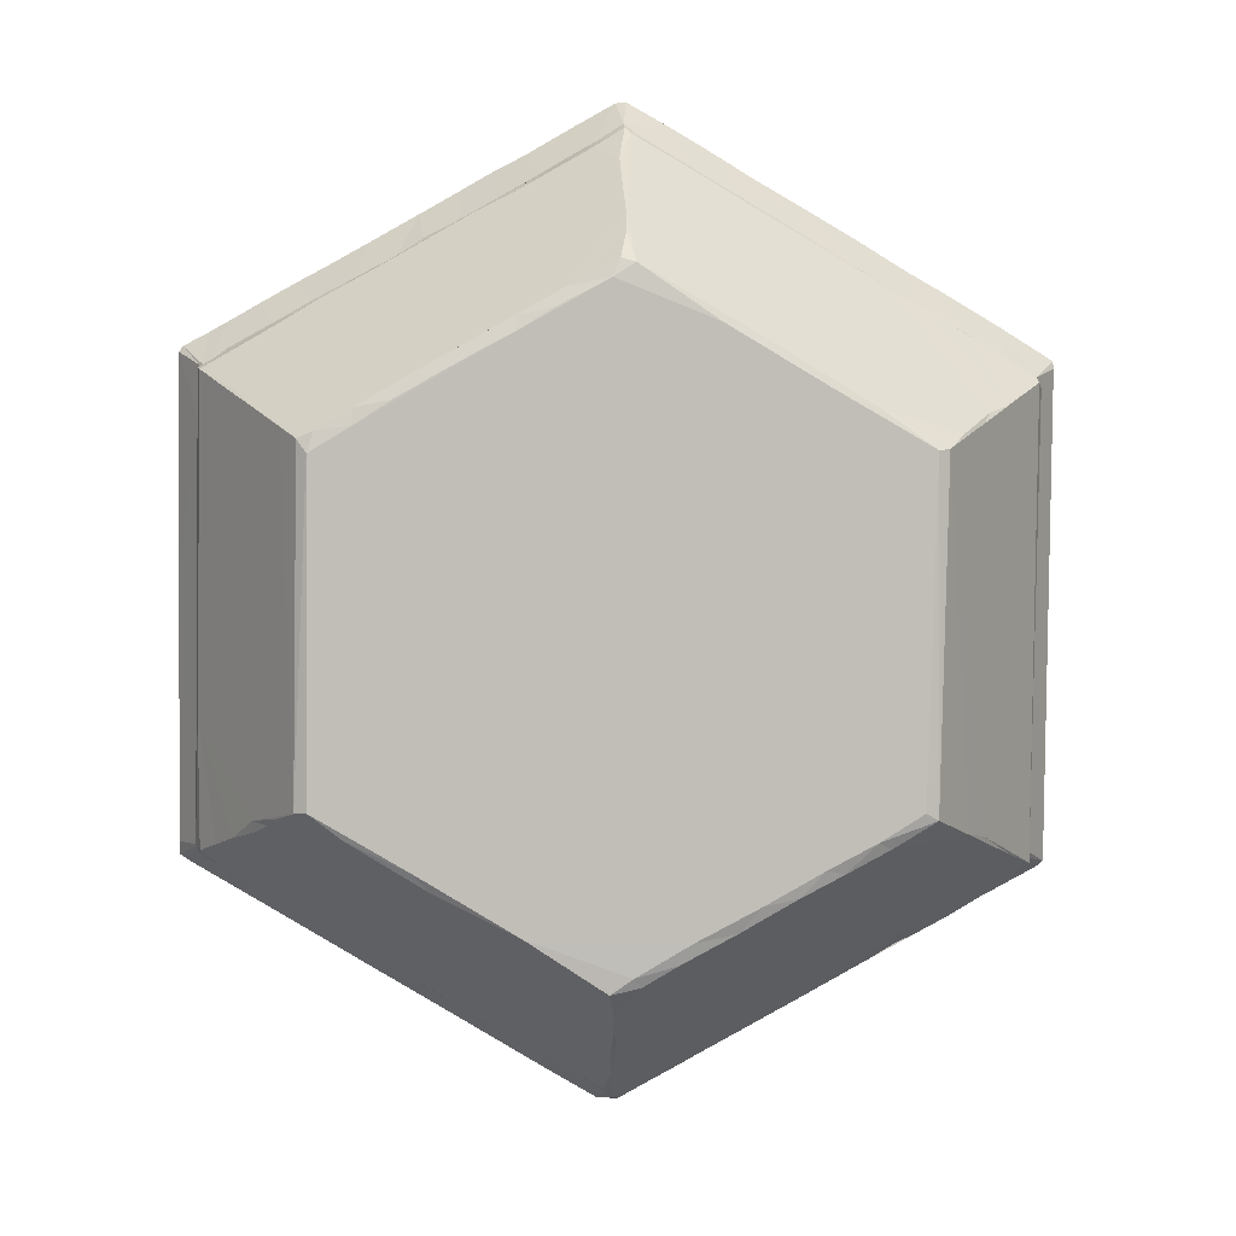
<metadata>
{"format":"obj","ext":"obj","renderer":"f3d","projection":"perspective","resolution":1024,"background":"white","views":[{"elev":4.2,"azim":178.9,"up":"+Y"}]}
</metadata>
<code>
v -925.6 330.2 212.2
v -891 357 153.5
v -873.5 362.6 125.2
v -951.4 315.4 252.4
v -844.4 726.8 69.15
v -955.6 789.1 247.3
v -712.5 181.6 254.3
v -652.2 279.8 67.9
v -620.2 130.2 254.1
v -562.3 229.2 68.59
v -540.9 159.1 150.9
v -537.8 172.3 129.9
v -537.4 196.6 96.52
v -536.9 115 210.5
v -535.3 141.1 175.3
v -892.3 281.9 254
v -803 232.2 254
v -750.9 334.8 67.93
v -793.6 357.7 69.25
v -836.5 384.8 66.14
v -709 312.9 66.37
v -781.3 364.9 62.89
v -824.3 391.9 62.85
v -733.2 339.2 62.92
v -737.7 781.1 62.84
v -674.3 305.7 62.94
v -610.6 271.8 62.85
v -597.4 250.3 66.83
v -555.6 239.2 62.95
v -532.8 223.3 64.23
v -257.7 722.9 62.86
v -874.1 268.9 314.9
v -949.8 311.1 314.2
v -982.5 292.5 378.6
v -986.6 297.3 376
v -958.3 279.1 378.4
v -955.5 309.2 329.9
v -920.9 260 373.9
v -869.9 259.9 332.1
v -931.6 267.2 378.3
v -889.2 239.6 378.5
v -953.4 323.5 265.6
v -954.8 320.1 308.1
v -959.4 316.5 329.5
v -899.8 340.8 378.5
v -991 812.3 376
v -959.9 783.2 261
v -966.2 794.8 329
v -962.1 784.8 316.9
v -910 751.4 378.4
v -742.8 195.7 315.4
v -738.5 189.2 328
v -757 166.9 376.7
v -808.1 195.5 377.4
v -773.6 176.9 378.5
v -732.1 152.4 378.4
v -659.3 143.8 330.1
v -649.4 108.3 378.2
v -672.4 119.4 377.5
v -630 96 377.2
v -641.6 139.4 314.1
v -704.3 137.1 377.8
v -638.4 200.6 378.2
v -589.5 169.4 378.5
v -537.5 84.02 255.4
v -573.3 101.3 314.2
v -535.9 81.33 314.2
v -602.9 80.68 377.4
v -588.2 103.7 330.8
v -573 64.15 377.6
v -536.8 54.42 362.5
v -536.1 76.26 329.1
v -546.7 49.49 377.3
v -594.8 185.6 373.8
v -532.4 149.3 378.4
v -548.4 182 333.3
v -527.1 192.1 316.9
v -547.2 160.1 373.1
v -823 240.2 315.5
v -853.1 220.5 376.9
v -810.4 293.9 378.3
v -832.3 210.4 377.8
v -848.4 388 287
v -838.7 388 280.9
v -840.7 366.9 292.5
v -866.5 367.3 327.7
v -804.4 347.1 291.5
v -803.6 361.3 282.8
v -850.8 327.1 375.4
v -891.8 369.7 372.6
v -885 347.7 373.8
v -816.8 310 372.7
v -745.7 258.6 378.3
v -782.8 290.3 374.2
v -683.4 226.6 377.9
v -740.7 267.2 373.5
v -725 302.7 291.9
v -699.2 243.6 374.2
v -763.3 322 295.4
v -783.6 370.7 277.8
v -763.2 330.9 286.7
v -749.9 349 277.6
v -724.3 316.3 283.1
v -704.8 325 278
v -856.4 390.4 296.7
v -826 393.4 277.6
v -901.2 695.9 376.5
v -860 714.2 294
v -841.1 718.1 280.5
v -852.6 727 286.6
v -898 750.8 373.3
v -826.3 729.9 277.6
v -677.9 274.5 295.2
v -684.4 286.5 286.9
v -666.6 300.7 277.8
v -645.9 259.6 290
v -610.7 251.4 283.8
v -619.2 277 277.7
v -634.5 208.7 372.3
v -606.8 237.1 291.5
v -576.8 221.5 289.8
v -572.8 248.1 278
v -544.5 225.2 279.4
v -551.4 206.9 291.1
v -461.4 269.7 277.7
v -402.1 305.2 277.6
v -440.8 827.5 277.6
v -882.6 743.3 130.4
v -914.9 766.7 182.3
v -936.6 778.5 217.3
v -892.5 759.4 153.4
v -890 833.2 254.1
v -833.5 725.6 63.13
v -861.7 740 101
v -780.9 763.3 66.29
v -848 858.3 254
v -812 878.3 251.7
v -720.3 932.8 251.2
v -664.7 833.8 67.69
v -764.6 908.4 254.5
v -448.5 833.5 62.85
v -637 841.5 62.9
v -680.7 956 250.6
v -554.1 985.4 186.3
v -536 882.5 62.9
v -557.5 896.1 65.6
v -549.5 945.8 127.8
v -549.1 926 100.7
v -543.2 900.3 68.87
v -610.2 998.6 251.2
v -557 1030 250.3
v -546.8 975.8 172.3
v -544.9 1003 212.1
v -991 804.8 370.4
v -985 808.9 378.6
v -953.6 795.2 254.7
v -958 795 309.5
v -939.5 810 326.8
v -903.3 828.1 311.6
v -935.2 847.7 378.3
v -846.9 795.1 378.5
v -895.2 839.3 331
v -875.7 883.2 378.2
v -863.7 737.5 309.9
v -832.8 750.2 290.2
v -883.1 737.8 344.2
v -733.8 783.5 277.6
v -790.4 749.6 277.7
v -862.6 754.6 329.8
v -808.5 764.9 290.2
v -886.6 761.1 369.3
v -791.6 821.1 373.6
v -762.7 846 378.5
v -843.7 867.2 326.3
v -814.7 881.1 312.7
v -808.1 920.8 378.4
v -842.2 902.1 376.4
v -786.6 904.3 331.1
v -784.5 938 378.5
v -779.7 782.1 290.1
v -754 785.4 281.9
v -730.8 813.8 294.3
v -724.1 801.8 281.7
v -765.5 910.8 315.9
v -715.3 940.3 309.5
v -699.1 877.6 375.6
v -677.1 817.5 277.6
v -603.6 862 277.6
v -707.2 823.8 288.6
v -682.2 840.1 289.6
v -636.3 846.2 278.3
v -663.4 852.1 290.9
v -638.3 866.3 290
v -641.5 918.1 378.5
v -623.7 921.7 373.9
v -494.4 859 277.7
v -611.8 882.1 289.9
v -584.5 898.6 289.6
v -561.1 941.3 341.9
v -536.4 882.6 277.8
v -561.6 888.7 278.2
v -552.4 908.7 285.8
v -559.1 925.2 311.3
v -534.2 915.9 298.2
v -727.5 937.5 327.8
v -736.2 966.4 378
v -652 975.8 255.7
v -678.3 963 315.4
v -625 997.4 325.9
v -666.8 976 331.4
v -548.5 973.2 378.5
v -684.6 996.4 377.3
v -646.2 1020 377.7
v -600.1 1010 315.1
v -560.2 958.3 372.2
v -537.7 938.8 337.2
v -533.8 955.5 371.4
v -550.9 1036 256.3
v -575.2 1027 324.8
v -519 1016 250.5
v -550.8 1039 316.2
v -601.6 1047 377.9
v -551.6 1048 336.4
v -554.8 1073 375.2
v -544.2 1072 377.3
v -529 91.1 249.6
v -445.8 139.6 251.4
v -329.1 209.4 251.4
v -385.9 175.3 251.5
v -466.6 258.6 69.11
v -453.1 275.9 62.91
v -368.6 318.2 67.64
v -351.5 337.3 62.88
v -255 393.6 62.9
v -289.7 231 254.4
v -173 353.1 181.5
v -249.7 255.3 253.7
v -287.9 368.1 65.73
v -242.9 392.4 69.35
v -202 283.7 254
v -196.9 363.3 147.6
v -216.4 372.7 118.4
v -225.2 383.7 98.07
v -196.7 375.3 143.6
v -157.4 311.8 251.7
v -153.4 342.1 213.5
v -164.6 785.9 205.5
v -132.2 465.5 250
v -428.8 147.3 262.3
v -488 114.2 251.9
v -461.7 125.8 308
v -476.1 112.7 327.6
v -525.1 49.75 378.3
v -462.3 86.63 378.2
v -525.6 175.8 347.6
v -524.5 163.5 371.2
v -464.9 197.2 374
v -432.7 139.4 326.5
v -435.8 207.7 378.5
v -405.7 120.7 377.9
v -359.1 186.8 312.7
v -401.3 158.9 325.2
v -349 154.6 378.3
v -357.1 181.9 330.6
v -292.3 188.4 378.1
v -301.3 215.2 330.8
v -360.4 253.4 378.4
v -523.7 208.6 290.1
v -505.8 218.7 290.7
v -507.9 234 280.5
v -480.7 235.3 288.9
v -451.5 246.8 298.5
v -448.8 259.7 286
v -373 252.9 372.6
v -422.2 269.5 289.7
v -387.1 290.1 290.3
v -345.4 339.1 277.7
v -365.5 303.3 289.8
v -261.8 727.2 277.6
v -261.2 389.5 277.6
v -312.5 214.8 309.3
v -259.9 246.4 308
v -299.9 289.1 378.5
v -244.5 217.7 376.5
v -247.9 247.7 330.1
v -330.4 324.1 290.3
v -308.8 337 289.8
v -297.2 369.7 277.7
v -277.9 355.2 291.3
v -258.4 367.9 289
v -271.8 312.7 373.9
v -206.7 277.6 315.1
v -215.7 234.3 378
v -183.9 285.3 331
v -158 268.5 378.4
v -207.3 348.1 378.3
v -222.9 362.8 336.3
v -236 391.4 286.3
v -227 380.3 306
v -179.2 365.5 378.5
v -208.6 370.2 345.4
v -204.9 389.7 341.3
v -192 368.1 372.5
v -246.7 401.4 280.4
v -227.2 399 294.3
v -236.9 527.9 286.5
v -190.8 399.8 371.5
v -185 413 377.2
v -249.2 725.6 280.6
v -228.7 534 295.4
v -187.7 775.9 378.5
v -153.2 307 325.8
v -102.8 301.3 378.5
v -131.9 324.8 262.8
v -133.7 331.8 244.4
v -130.1 323.7 312.5
v -127.3 335.9 262.1
v -125.2 337.3 317.2
v -96.27 307 375.8
v -120.7 324 330.2
v -96.35 321.2 370.7
v -132.8 801.1 307
v -134.5 803.9 260.7
v -105 827.7 378.5
v -98.17 605.8 375.2
v -374.7 793.7 62.9
v -298.9 747.8 62.88
v -335.1 771.5 63.04
v -485.1 856.3 63.24
v -414.1 815.8 62.99
v -493.6 874.2 70.65
v -447.2 848 70.18
v -403.6 823.7 70.21
v -350.8 794.3 70.19
v -368.1 933.1 252.7
v -304.2 897.6 252.7
v -263.8 743.2 67.16
v -231.3 745.9 96.9
v -205.6 761.9 138.8
v -247.8 736.6 70.28
v -299.7 764.6 68.49
v -255.9 871.3 253.6
v -183.5 778.3 179.2
v -208.9 843.3 251.1
v -137.8 802.3 249.3
v -440.9 971.7 249.8
v -405.3 954.4 253.7
v -313.1 757.2 277.6
v -338.6 771.2 277.7
v -513.7 871.4 277.9
v -493.4 888.6 290.8
v -515.6 901.1 290.9
v -452.2 848 280.9
v -471.8 877.2 291.1
v -450.8 865.5 290.9
v -446 906.8 371.8
v -490.6 932.7 373.2
v -414.3 889.3 372.1
v -458.1 925.1 378.3
v -391.6 803.1 278
v -411 815.5 278.3
v -420.3 839.2 285.7
v -391.3 832.1 291
v -366 792.8 279
v -369.7 820 291
v -351.5 809.8 290.5
v -420.4 851.5 296.6
v -388.9 875.8 373.1
v -408.2 898.9 378.3
v -344.2 850.1 371.8
v -356.6 868.2 378.1
v -314.2 941.9 378.5
v -270.7 746.9 280.9
v -239 737 287.1
v -230 729.7 298.8
v -196.1 757.7 372.1
v -225.2 752.1 320.7
v -345.7 793.9 283.8
v -318.4 782.5 285.7
v -317.2 794.1 296.6
v -290.5 775.7 290.8
v -270 763.1 289.9
v -249.8 756.5 296.5
v -308.7 830.9 373
v -264.5 805.6 371.7
v -278.2 823.5 377.9
v -333.1 915 259.8
v -308.4 903.3 308.5
v -324.6 915.7 326.1
v -282.1 893.8 328.9
v -252.4 872.6 314.8
v -317.3 848.2 378.3
v -232.2 800.4 378.5
v -294.1 931.8 375.6
v -254.9 910.2 377.2
v -281.1 921.6 378
v -210.7 774.4 369.8
v -232.6 788.2 372.1
v -185.5 832.9 262.5
v -207.1 847 310.7
v -162.9 822.4 311
v -240.6 872.2 331.5
v -220.4 891.7 377.4
v -200.5 849.4 330.6
v -184.5 871.7 377.4
v -157.9 856.5 377.2
v -482.3 998.3 262.1
v -508.7 1015 310.1
v -464.8 995.4 327.9
v -435.6 974.1 307.5
v -498.6 950.1 378.5
v -495.4 1014 330.4
v -451.2 1019 375.4
v -475.7 1028 378.4
v -418.1 1002 378.3
v -521.7 1028 330.7
v -501 1048 377.2
v -427.4 974 327.7
v -377.2 941.9 312.8
v -386.2 951.1 327.9
v -388.3 985.1 377.4
v -350.9 933.1 328.9
v -345.7 960.9 376.3
v -366.7 966.4 378.4
v -130.5 745.7 318.4
v -125.9 750.2 331.9
v -100.6 821.6 376.7
v -132.4 806.8 324.2
v -156.6 825 330.2
v -130.6 841.3 378.4
v -126.8 807.3 332.7
f 1 2 3
f 2 1 4
f 8 9 7
f 10 12 11
f 11 8 10
f 8 11 9
f 11 14 9
f 11 15 14
f 20 19 3
f 3 16 1
f 18 17 16
f 18 16 3
f 19 20 22
f 20 23 22
f 19 22 18
f 18 24 21
f 18 22 24
f 19 18 3
f 3 2 5
f 20 3 5
f 22 23 25
f 21 8 18
f 8 26 27
f 8 17 18
f 8 7 17
f 8 21 26
f 21 24 26
f 8 28 10
f 8 27 28
f 10 28 29
f 10 30 13
f 10 29 30
f 12 10 13
f 28 27 29
f 24 22 25
f 26 24 25
f 26 25 27
f 27 25 31
f 32 33 16
f 34 37 36
f 34 35 37
f 37 38 36
f 38 37 39
f 39 37 33
f 33 32 39
f 38 40 36
f 38 41 40
f 4 43 42
f 4 33 43
f 4 1 16
f 16 33 4
f 37 44 33
f 43 33 44
f 35 44 37
f 36 45 34
f 35 34 46
f 4 42 47
f 4 47 6
f 4 5 2
f 4 6 5
f 44 35 48
f 44 48 49
f 43 44 49
f 34 45 50
f 54 39 53
f 53 55 54
f 53 52 56
f 56 52 57
f 53 56 55
f 58 59 60
f 7 61 51
f 51 61 52
f 7 9 61
f 56 57 62
f 52 61 57
f 59 62 57
f 59 58 62
f 62 58 56
f 59 57 60
f 58 64 56
f 56 64 63
f 9 14 65
f 9 65 66
f 66 65 67
f 68 60 57
f 68 57 69
f 69 70 68
f 60 64 58
f 60 68 64
f 71 73 72
f 69 66 72
f 72 66 67
f 72 73 69
f 68 70 64
f 70 69 73
f 70 73 64
f 66 61 9
f 69 57 61
f 61 66 69
f 64 74 63
f 64 78 74
f 64 75 78
f 78 76 74
f 16 17 32
f 17 79 32
f 80 41 39
f 41 38 39
f 80 82 41
f 82 39 54
f 82 80 39
f 39 32 79
f 83 85 84
f 83 86 85
f 85 88 84
f 85 87 88
f 40 41 45
f 40 45 36
f 41 81 45
f 81 89 45
f 86 90 91
f 45 91 90
f 45 89 91
f 86 91 85
f 81 92 89
f 91 89 85
f 85 89 92
f 87 85 92
f 51 79 17
f 17 7 51
f 52 39 79
f 39 52 53
f 79 51 52
f 82 54 41
f 54 55 41
f 55 93 41
f 41 93 81
f 55 95 93
f 81 93 96
f 81 96 94
f 93 95 98
f 93 98 96
f 87 101 88
f 101 102 88
f 99 101 87
f 88 102 100
f 101 97 103
f 101 99 97
f 101 103 102
f 103 104 102
f 99 87 94
f 92 94 87
f 81 94 92
f 97 99 94
f 83 105 86
f 84 88 106
f 90 86 105
f 45 90 107
f 83 108 105
f 83 84 109
f 90 105 108
f 84 106 109
f 83 109 110
f 83 110 108
f 45 107 50
f 90 108 111
f 88 100 106
f 100 102 106
f 114 116 115
f 114 113 116
f 116 117 118
f 116 118 115
f 56 95 55
f 56 63 95
f 96 113 97
f 96 97 94
f 96 98 113
f 63 119 95
f 98 95 119
f 98 116 113
f 97 114 103
f 114 115 103
f 113 114 97
f 103 115 104
f 104 115 102
f 117 116 120
f 117 122 118
f 120 122 117
f 120 121 122
f 121 124 123
f 76 77 124
f 121 123 122
f 122 125 118
f 119 116 98
f 119 120 116
f 119 121 120
f 119 76 121
f 63 74 119
f 119 74 76
f 121 76 124
f 115 118 102
f 118 126 102
f 118 125 126
f 102 126 106
f 106 126 127
f 6 129 128
f 129 6 130
f 5 133 20
f 20 133 23
f 6 128 5
f 128 134 5
f 23 133 25
f 134 128 131
f 133 5 135
f 134 131 135
f 134 135 5
f 128 129 131
f 130 132 129
f 129 132 136
f 131 129 136
f 131 136 137
f 131 137 138
f 133 135 25
f 135 139 25
f 135 138 139
f 131 138 135
f 138 137 140
f 25 139 142
f 139 138 143
f 25 142 141
f 141 142 145
f 139 146 142
f 139 147 146
f 142 146 145
f 145 146 149
f 146 148 149
f 146 147 148
f 139 143 144
f 144 143 150
f 147 139 144
f 147 144 152
f 150 151 144
f 152 144 153
f 144 151 153
f 42 43 49
f 35 46 154
f 47 42 49
f 48 35 154
f 46 34 155
f 6 47 156
f 47 49 156
f 49 157 156
f 130 156 132
f 130 6 156
f 156 159 132
f 156 157 159
f 157 158 159
f 155 34 160
f 157 48 158
f 157 49 48
f 154 46 48
f 46 155 160
f 48 46 160
f 48 160 158
f 34 50 160
f 159 158 162
f 158 160 162
f 160 50 163
f 160 163 162
f 109 106 112
f 107 90 111
f 110 164 108
f 164 110 165
f 109 112 110
f 110 112 165
f 108 166 111
f 108 164 166
f 50 107 111
f 112 167 168
f 165 169 164
f 165 112 170
f 165 170 169
f 166 169 171
f 164 169 166
f 111 166 171
f 111 161 50
f 111 171 161
f 171 169 172
f 171 172 161
f 169 170 172
f 132 159 136
f 136 159 175
f 159 174 175
f 137 136 140
f 136 175 140
f 159 162 174
f 174 162 163
f 50 161 163
f 163 161 176
f 161 173 176
f 163 177 174
f 176 177 163
f 177 176 179
f 112 168 170
f 170 168 180
f 168 181 180
f 168 167 181
f 180 181 182
f 181 183 182
f 181 167 183
f 170 180 172
f 161 172 173
f 180 182 172
f 140 175 184
f 140 184 185
f 175 174 178
f 174 177 179
f 174 179 178
f 175 178 184
f 176 173 179
f 182 186 172
f 172 186 173
f 127 112 106
f 112 187 167
f 112 127 187
f 183 189 182
f 182 189 190
f 167 187 183
f 183 187 189
f 189 187 190
f 187 191 190
f 190 191 192
f 192 191 193
f 182 190 186
f 173 194 179
f 173 186 194
f 190 192 186
f 186 193 195
f 192 193 186
f 186 195 194
f 127 188 187
f 187 188 191
f 193 191 197
f 191 188 197
f 197 188 198
f 188 196 200
f 188 200 201
f 188 201 198
f 198 201 202
f 198 202 203
f 201 200 202
f 202 204 203
f 193 197 195
f 197 198 199
f 197 199 195
f 198 203 199
f 184 205 185
f 184 178 205
f 179 206 178
f 205 178 206
f 138 140 207
f 138 207 143
f 140 185 207
f 185 208 207
f 143 207 150
f 185 205 208
f 205 210 208
f 205 206 210
f 179 194 206
f 194 211 206
f 210 206 212
f 206 211 212
f 208 210 209
f 210 213 209
f 210 212 213
f 212 211 213
f 207 208 214
f 208 209 214
f 195 211 194
f 195 215 211
f 203 216 199
f 195 199 215
f 199 217 215
f 199 216 217
f 215 217 211
f 150 207 218
f 207 214 218
f 150 218 151
f 151 218 153
f 218 214 221
f 214 219 221
f 219 209 222
f 214 209 219
f 211 222 213
f 209 213 222
f 219 222 223
f 223 222 224
f 219 223 221
f 223 224 225
f 222 225 224
f 222 211 225
f 14 15 227
f 12 15 11
f 12 227 15
f 12 13 227
f 227 13 229
f 13 228 229
f 30 231 230
f 13 30 230
f 30 29 231
f 29 27 231
f 230 231 232
f 230 228 13
f 230 232 228
f 231 31 233
f 232 231 233
f 27 31 231
f 31 234 233
f 232 235 228
f 232 237 235
f 232 236 237
f 232 233 238
f 238 233 234
f 238 239 232
f 236 240 237
f 238 234 239
f 239 241 232
f 232 241 236
f 239 242 241
f 239 243 242
f 242 243 244
f 242 244 241
f 236 246 245
f 241 244 236
f 243 239 244
f 234 31 239
f 239 247 244
f 236 248 246
f 236 244 248
f 244 247 248
f 65 14 226
f 65 226 249
f 226 250 249
f 65 249 67
f 249 251 67
f 251 252 67
f 71 253 73
f 73 253 64
f 71 72 253
f 67 252 72
f 72 254 253
f 252 254 72
f 226 14 250
f 14 227 250
f 250 227 249
f 76 255 77
f 77 255 257
f 76 256 255
f 76 78 256
f 78 75 256
f 251 258 252
f 253 254 64
f 64 259 75
f 64 254 259
f 75 257 256
f 75 259 257
f 255 256 257
f 249 261 251
f 251 262 258
f 251 261 262
f 227 229 249
f 229 235 249
f 249 235 261
f 254 252 260
f 252 258 260
f 254 260 259
f 262 260 258
f 260 262 263
f 262 261 264
f 262 264 263
f 260 263 259
f 229 228 235
f 264 265 263
f 264 261 266
f 264 266 265
f 124 268 123
f 124 77 268
f 268 270 123
f 268 269 270
f 123 125 122
f 123 270 125
f 270 269 271
f 271 269 272
f 270 271 125
f 271 273 125
f 271 272 273
f 77 257 268
f 269 268 272
f 268 257 272
f 272 257 274
f 273 272 275
f 273 275 125
f 259 274 257
f 259 267 274
f 259 263 267
f 272 274 275
f 275 274 276
f 125 275 126
f 275 276 126
f 276 278 126
f 126 278 277
f 126 277 279
f 277 280 279
f 235 281 261
f 235 282 281
f 261 281 266
f 263 283 267
f 267 283 274
f 266 284 265
f 281 285 266
f 281 282 285
f 263 265 283
f 278 286 277
f 286 287 277
f 277 287 288
f 287 289 288
f 289 290 288
f 290 280 288
f 276 274 291
f 276 291 278
f 278 291 286
f 283 291 274
f 286 291 287
f 235 237 282
f 282 237 292
f 237 240 292
f 266 285 284
f 265 284 293
f 265 293 283
f 285 293 284
f 282 292 285
f 285 292 294
f 294 295 285
f 293 295 283
f 283 295 296
f 285 295 293
f 290 297 299
f 240 236 245
f 283 296 291
f 289 287 297
f 287 291 296
f 289 297 290
f 287 296 297
f 296 295 300
f 297 296 301
f 297 301 299
f 301 296 303
f 296 300 303
f 288 280 277
f 290 298 280
f 280 298 304
f 290 299 298
f 298 299 305
f 304 298 306
f 298 305 306
f 299 302 305
f 299 301 302
f 302 307 305
f 303 307 302
f 301 303 302
f 303 308 307
f 303 300 308
f 280 309 279
f 280 304 309
f 306 305 310
f 304 306 309
f 310 305 307
f 312 313 295
f 294 312 295
f 245 314 240
f 246 315 245
f 240 316 292
f 292 316 312
f 240 314 316
f 315 317 314
f 245 315 314
f 314 317 318
f 314 318 316
f 246 248 315
f 315 248 317
f 292 312 294
f 300 295 313
f 312 320 319
f 316 320 312
f 316 318 320
f 320 321 319
f 312 319 313
f 317 322 318
f 248 323 317
f 317 323 322
f 313 319 324
f 313 324 300
f 321 325 319
f 320 325 321
f 324 319 325
f 308 300 311
f 25 141 31
f 141 326 31
f 31 326 327
f 326 328 327
f 145 329 141
f 145 149 331
f 145 331 329
f 149 148 331
f 329 332 141
f 329 331 332
f 141 330 326
f 330 333 326
f 326 333 334
f 141 332 330
f 330 332 333
f 333 332 334
f 332 331 334
f 331 336 334
f 331 335 336
f 31 327 337
f 239 339 247
f 239 340 338
f 31 340 239
f 31 337 340
f 338 339 239
f 328 334 341
f 326 334 328
f 327 328 341
f 327 341 337
f 334 342 341
f 341 342 339
f 334 336 342
f 341 339 337
f 339 340 337
f 340 339 338
f 339 342 343
f 339 343 247
f 342 344 343
f 343 344 345
f 148 147 331
f 153 220 152
f 147 152 346
f 147 346 331
f 152 220 346
f 331 347 335
f 331 346 347
f 126 279 127
f 127 279 348
f 127 196 188
f 196 350 200
f 350 196 351
f 200 352 202
f 200 350 352
f 202 352 204
f 350 351 352
f 127 353 196
f 196 354 351
f 196 353 354
f 353 355 354
f 204 352 356
f 204 356 216
f 216 356 357
f 352 351 356
f 351 354 358
f 351 358 356
f 357 356 359
f 348 349 127
f 127 360 361
f 127 361 362
f 361 363 362
f 127 349 360
f 349 364 360
f 361 360 363
f 360 365 363
f 360 364 365
f 364 366 365
f 127 362 353
f 353 362 367
f 355 353 367
f 362 363 367
f 355 368 354
f 355 367 368
f 354 368 358
f 356 369 359
f 356 358 369
f 367 370 368
f 367 363 370
f 368 370 371
f 358 368 369
f 368 371 369
f 279 373 348
f 309 306 374
f 306 310 374
f 374 310 375
f 310 307 376
f 307 311 376
f 307 308 311
f 279 374 373
f 279 309 374
f 375 377 374
f 310 376 375
f 349 378 364
f 349 379 378
f 349 348 379
f 364 378 366
f 378 380 366
f 378 379 380
f 348 373 381
f 348 381 379
f 379 381 380
f 373 382 381
f 381 382 383
f 366 384 365
f 365 384 363
f 366 380 384
f 380 385 384
f 384 385 386
f 335 387 336
f 336 387 388
f 336 388 342
f 391 342 388
f 391 388 390
f 363 384 370
f 370 392 371
f 370 384 392
f 371 372 369
f 384 386 392
f 392 372 371
f 392 393 372
f 388 389 390
f 389 394 390
f 390 394 395
f 382 373 383
f 373 374 383
f 383 374 377
f 381 383 380
f 383 397 380
f 380 397 398
f 383 377 397
f 380 398 385
f 385 393 386
f 385 398 393
f 375 376 377
f 377 376 397
f 398 397 393
f 397 376 311
f 397 311 393
f 342 400 399
f 342 391 400
f 344 342 399
f 400 401 399
f 386 393 392
f 391 390 402
f 390 403 402
f 372 393 395
f 372 395 396
f 394 396 395
f 390 395 403
f 393 403 395
f 391 404 400
f 391 402 404
f 404 402 403
f 403 405 404
f 393 405 403
f 393 406 405
f 220 407 346
f 408 410 407
f 408 409 410
f 203 204 216
f 216 357 217
f 217 357 411
f 217 411 211
f 357 359 411
f 408 412 409
f 409 412 413
f 211 411 414
f 411 415 414
f 153 218 220
f 220 218 407
f 218 408 407
f 221 408 218
f 221 416 408
f 221 223 416
f 416 223 225
f 408 416 412
f 416 225 417
f 211 417 225
f 211 414 417
f 416 417 412
f 412 417 413
f 417 414 413
f 346 407 347
f 407 410 347
f 347 410 419
f 347 419 335
f 335 419 387
f 411 359 415
f 409 418 410
f 409 415 418
f 409 413 415
f 410 420 419
f 410 418 420
f 420 422 419
f 359 424 415
f 359 369 424
f 369 372 424
f 418 421 420
f 420 421 423
f 415 421 418
f 415 424 421
f 421 424 423
f 414 415 413
f 388 419 389
f 388 387 419
f 419 422 389
f 420 423 422
f 422 423 389
f 423 394 389
f 372 423 424
f 423 372 394
f 372 396 394
f 322 425 318
f 300 324 311
f 318 425 320
f 425 426 320
f 320 426 325
f 247 345 248
f 248 345 323
f 324 325 427
f 343 345 247
f 344 399 345
f 345 399 323
f 401 428 399
f 399 428 323
f 323 428 322
f 401 429 428
f 311 430 393
f 322 431 425
f 425 431 426
f 426 427 325
f 322 428 431
f 431 428 324
f 426 431 427
f 311 324 430
f 431 324 427
f 400 429 401
f 400 404 429
f 404 405 406
f 429 404 428
f 428 404 406
f 393 430 406
f 406 430 428
f 428 430 324

</code>
